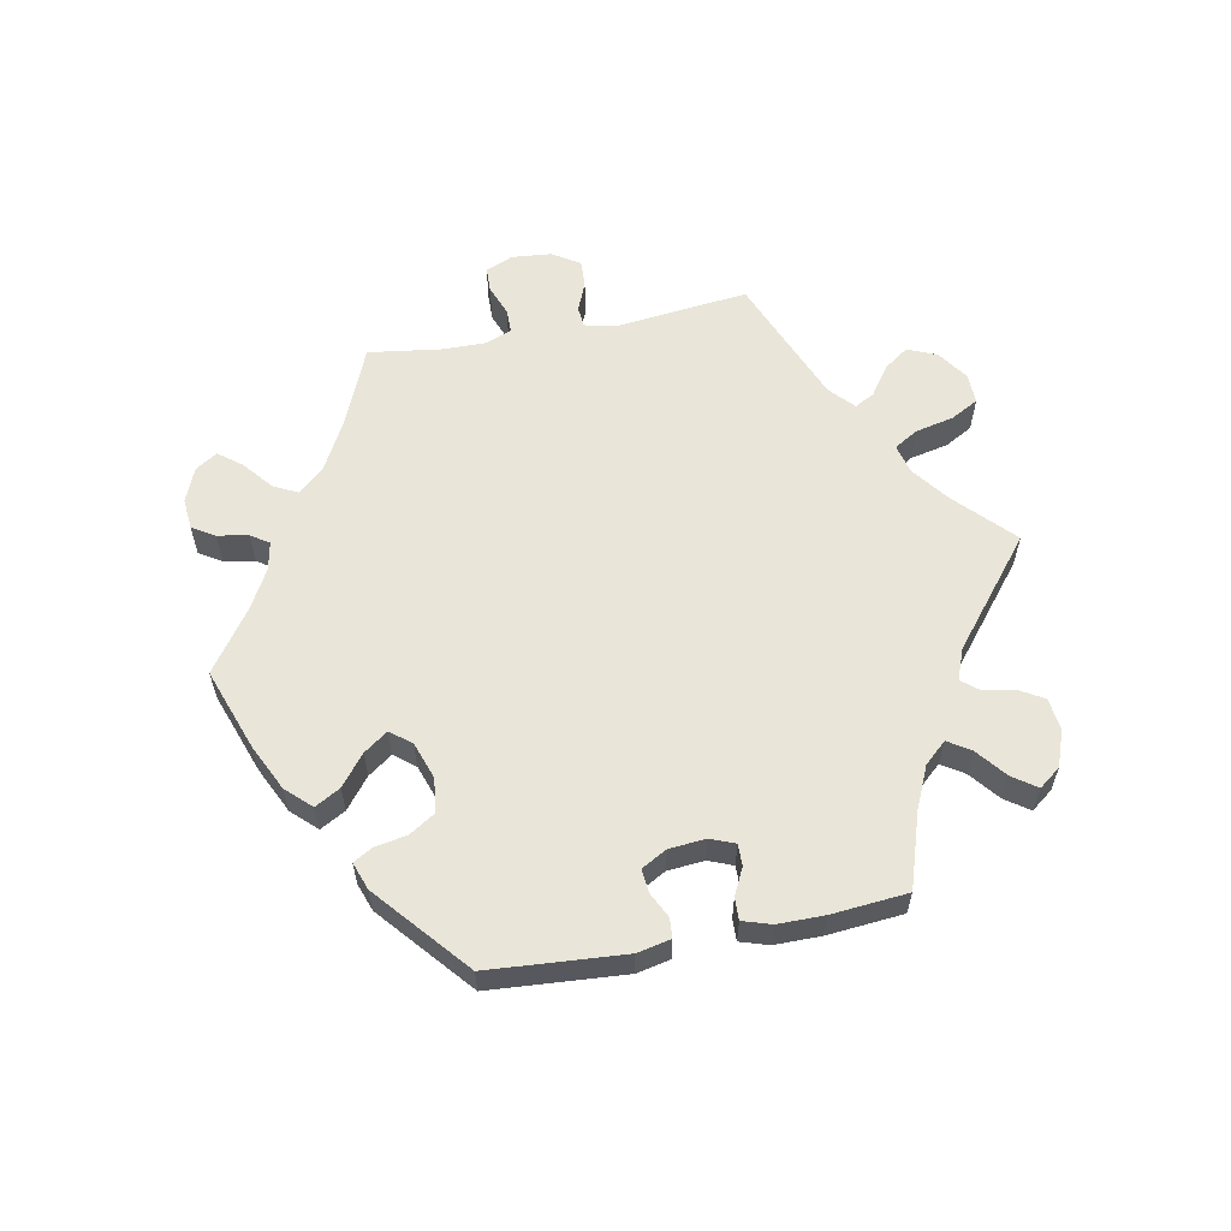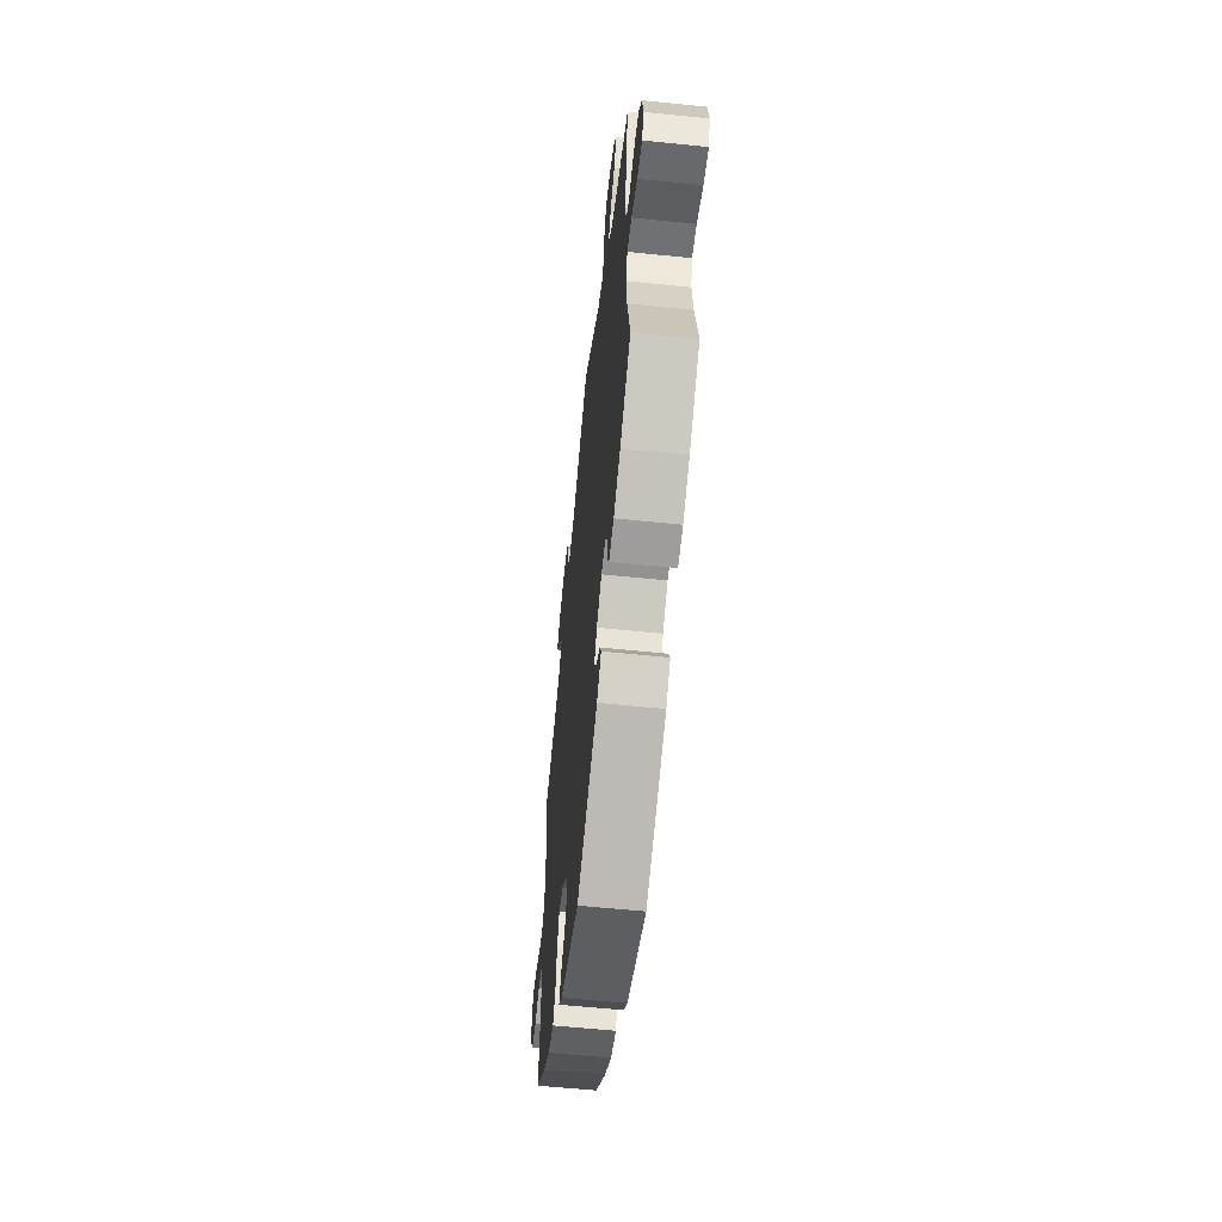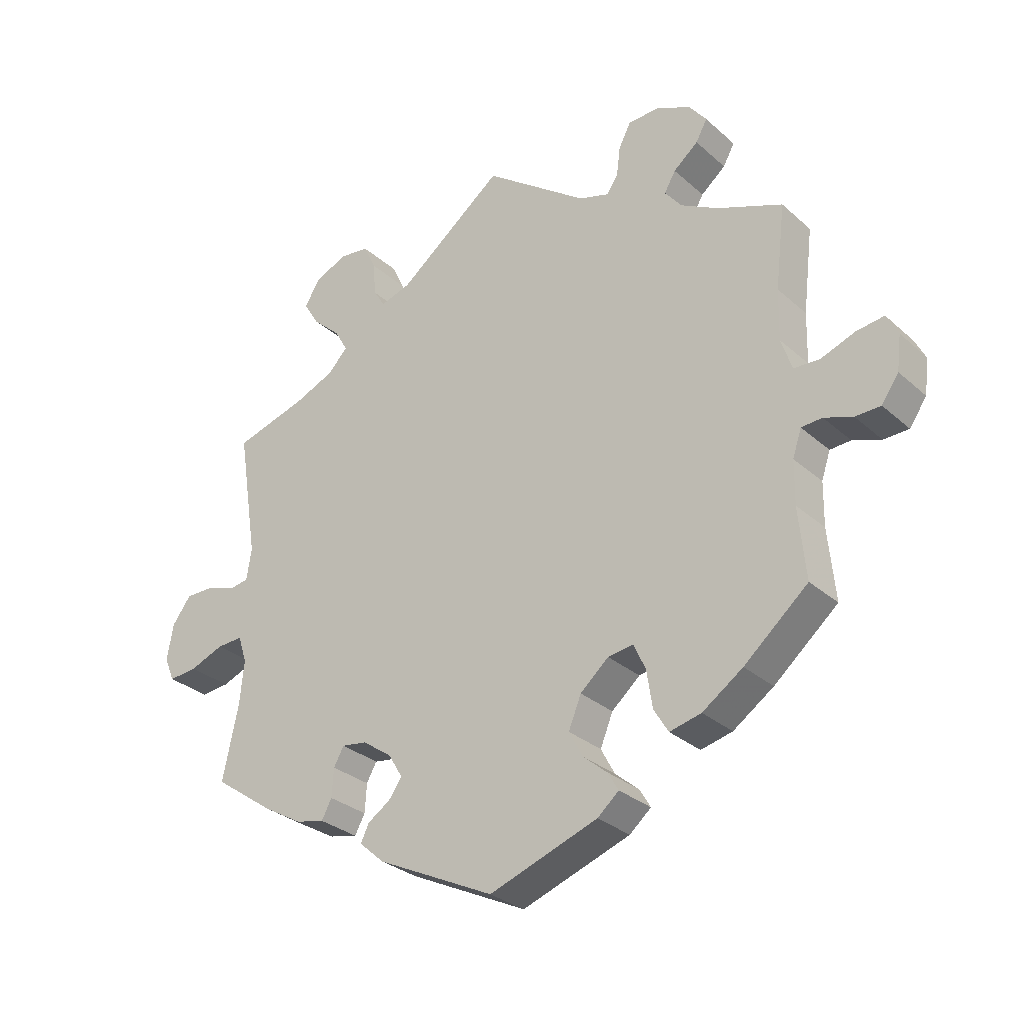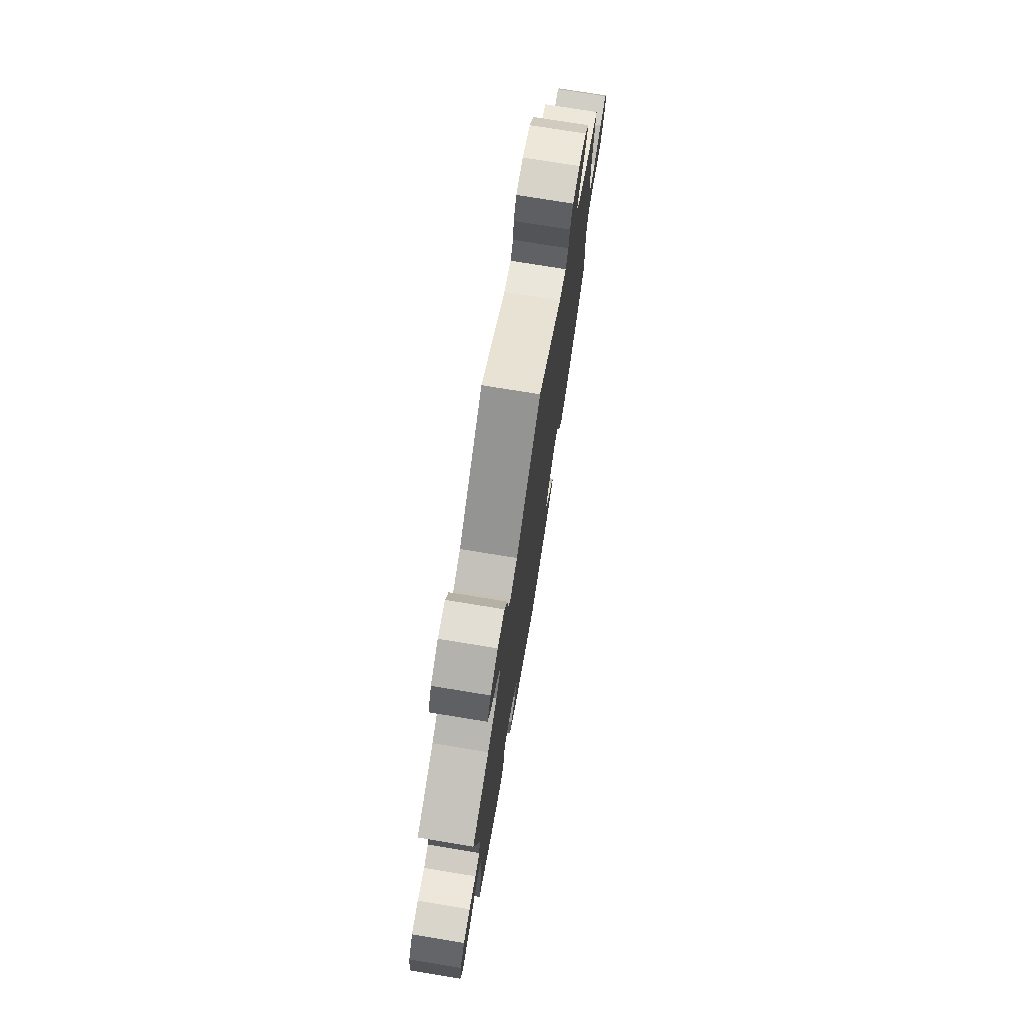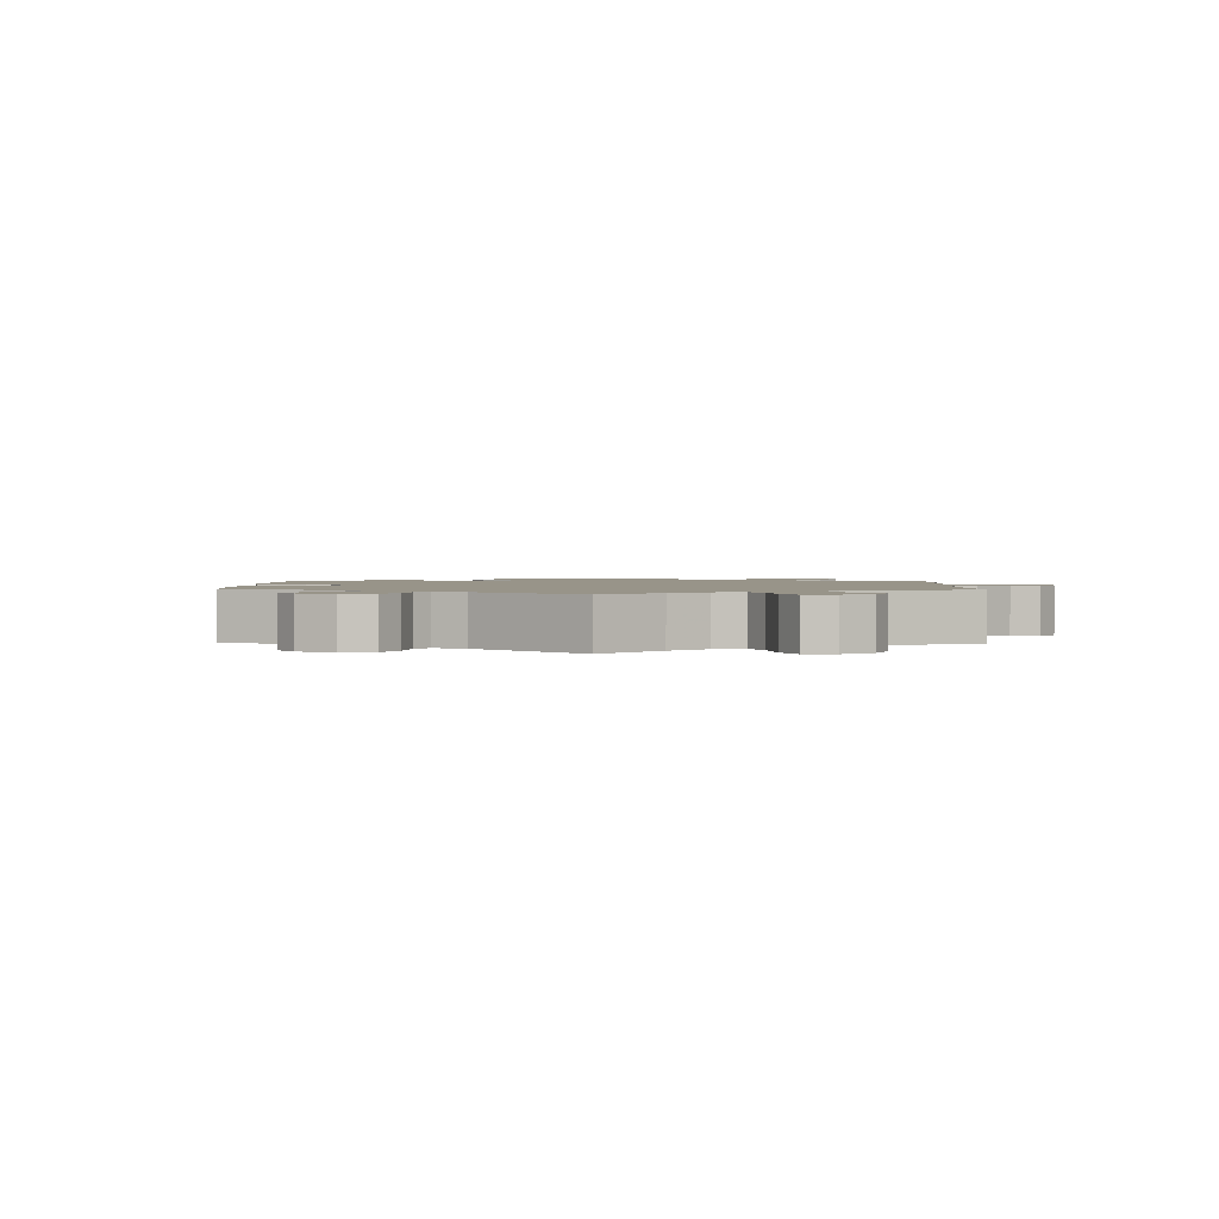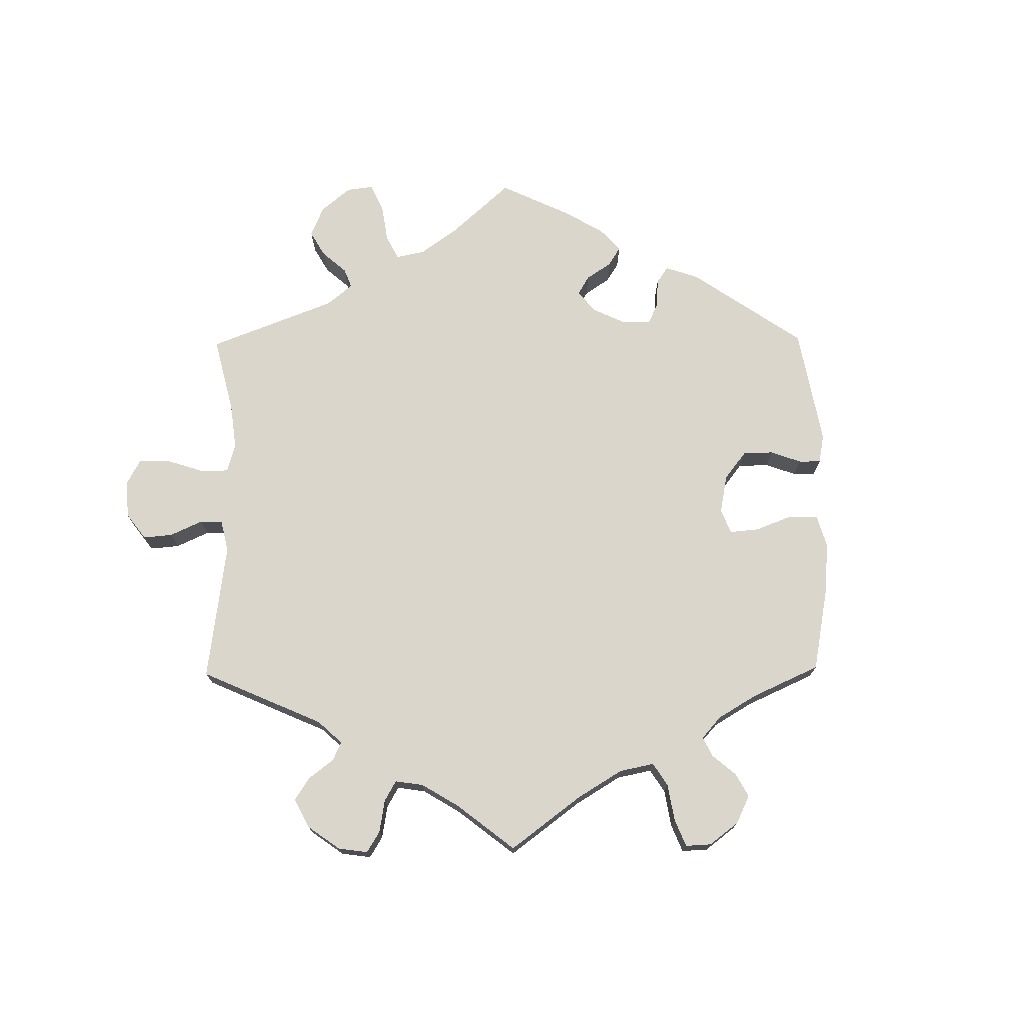
<metadata>
{"format":"obj","ext":"obj","renderer":"f3d","projection":"perspective","resolution":1024,"background":"white","views":[{"elev":59.7,"azim":-161.0,"up":"+Y"},{"elev":-57.9,"azim":-96.1,"up":"+Z"},{"elev":-29.7,"azim":38.1,"up":"+Z"},{"elev":74.7,"azim":-80.7,"up":"+Z"},{"elev":1.7,"azim":-58.6,"up":"+Y"},{"elev":73.6,"azim":59.3,"up":"+Y"}]}
</metadata>
<code>
v 0.485 0.07 0.157
v 0.483 0.07 0.077
v 0.5 0.07 0.026
v 0.541 0.07 0.024
v 0.595 0.07 0.044
v 0.639 0.07 0.05
v 0.657 0.07 0.015
v 0.65 0.07 -0.04
v 0.623 0.07 -0.079
v 0.583 0.07 -0.08
v 0.538 0.07 -0.064
v 0.505 0.07 -0.066
v 0.491 0.07 -0.108
v 0.49 0.07 -0.176
v 0.501 0.07 -0.288
v 0.4 0.07 -0.374
v 0.336 0.07 -0.418
v 0.286 0.07 -0.43
v 0.263 0.07 -0.392
v 0.254 0.07 -0.333
v 0.235 0.07 -0.292
v 0.195 0.07 -0.298
v 0.15 0.07 -0.337
v 0.13 0.07 -0.386
v 0.152 0.07 -0.427
v 0.19 0.07 -0.459
v 0.207 0.07 -0.488
v 0.173 0.07 -0.517
v 0.001 0.07 -0.578
v -0.186 0.07 -0.488
v -0.225 0.07 -0.453
v -0.212 0.07 -0.426
v -0.176 0.07 -0.402
v -0.155 0.07 -0.373
v -0.178 0.07 -0.335
v -0.224 0.07 -0.303
v -0.264 0.07 -0.297
v -0.28 0.07 -0.326
v -0.283 0.07 -0.371
v -0.299 0.07 -0.401
v -0.344 0.07 -0.391
v -0.405 0.07 -0.356
v -0.501 0.07 -0.289
v -0.476 0.07 -0.172
v -0.469 0.07 -0.103
v -0.483 0.07 -0.06
v -0.524 0.07 -0.062
v -0.578 0.07 -0.083
v -0.623 0.07 -0.087
v -0.639 0.07 -0.049
v -0.629 0.07 0.008
v -0.599 0.07 0.048
v -0.554 0.07 0.048
v -0.508 0.07 0.032
v -0.477 0.07 0.037
v -0.469 0.07 0.087
v -0.501 0.07 0.289
v -0.387 0.07 0.322
v -0.323 0.07 0.349
v -0.291 0.07 0.382
v -0.312 0.07 0.419
v -0.356 0.07 0.459
v -0.381 0.07 0.5
v -0.357 0.07 0.539
v -0.306 0.07 0.563
v -0.258 0.07 0.557
v -0.239 0.07 0.516
v -0.234 0.07 0.462
v -0.216 0.07 0.433
v -0.168 0.07 0.448
v 0 0.07 0.578
v 0.164 0.07 0.458
v 0.212 0.07 0.443
v 0.23 0.07 0.469
v 0.236 0.07 0.516
v 0.255 0.07 0.553
v 0.304 0.07 0.555
v 0.359 0.07 0.53
v 0.387 0.07 0.494
v 0.369 0.07 0.461
v 0.33 0.07 0.429
v 0.312 0.07 0.398
v 0.339 0.07 0.364
v 0.397 0.07 0.332
v 0.501 0.07 0.29
v 0.485 0 0.157
v 0.483 0 0.077
v 0.5 0 0.026
v 0.541 0 0.024
v 0.595 0 0.044
v 0.639 0 0.05
v 0.657 0 0.015
v 0.65 0 -0.04
v 0.623 0 -0.079
v 0.583 0 -0.08
v 0.538 0 -0.064
v 0.505 0 -0.066
v 0.491 0 -0.108
v 0.49 0 -0.176
v 0.501 0 -0.288
v 0.4 0 -0.374
v 0.336 0 -0.418
v 0.286 0 -0.43
v 0.263 0 -0.392
v 0.254 0 -0.333
v 0.235 0 -0.292
v 0.195 0 -0.298
v 0.15 0 -0.337
v 0.13 0 -0.386
v 0.152 0 -0.427
v 0.19 0 -0.459
v 0.207 0 -0.488
v 0.173 0 -0.517
v 0.001 0 -0.578
v -0.186 0 -0.488
v -0.225 0 -0.453
v -0.212 0 -0.426
v -0.176 0 -0.402
v -0.155 0 -0.373
v -0.178 0 -0.335
v -0.224 0 -0.303
v -0.264 0 -0.297
v -0.28 0 -0.326
v -0.283 0 -0.371
v -0.299 0 -0.401
v -0.344 0 -0.391
v -0.405 0 -0.356
v -0.501 0 -0.289
v -0.476 0 -0.172
v -0.469 0 -0.103
v -0.483 0 -0.06
v -0.524 0 -0.062
v -0.578 0 -0.083
v -0.623 0 -0.087
v -0.639 0 -0.049
v -0.629 0 0.008
v -0.599 0 0.048
v -0.554 0 0.048
v -0.508 0 0.032
v -0.477 0 0.037
v -0.469 0 0.087
v -0.501 0 0.289
v -0.387 0 0.322
v -0.323 0 0.349
v -0.291 0 0.382
v -0.312 0 0.419
v -0.356 0 0.459
v -0.381 0 0.5
v -0.357 0 0.539
v -0.306 0 0.563
v -0.258 0 0.557
v -0.239 0 0.516
v -0.234 0 0.462
v -0.216 0 0.433
v -0.168 0 0.448
v 0 0 0.578
v 0.164 0 0.458
v 0.212 0 0.443
v 0.23 0 0.469
v 0.236 0 0.516
v 0.255 0 0.553
v 0.304 0 0.555
v 0.359 0 0.53
v 0.387 0 0.494
v 0.369 0 0.461
v 0.33 0 0.429
v 0.312 0 0.398
v 0.339 0 0.364
v 0.397 0 0.332
v 0.501 0 0.29
f 84 85 1
f 83 84 1 2
f 82 83 2 3
f 78 79 80 81
f 78 81 82
f 77 78 82
f 74 75 76 77
f 73 74 77 82
f 72 73 82 3
f 70 71 72 3
f 65 66 67 68
f 65 68 69
f 64 65 69
f 61 62 63 64
f 60 61 64 69
f 59 60 69 70
f 56 57 58
f 55 56 58 59
f 51 52 53 54
f 51 54 55
f 50 51 55
f 47 48 49 50
f 46 47 50 55
f 45 46 55 59
f 41 42 43 44
f 38 39 40 41
f 37 38 41 44
f 36 37 44 45
f 30 31 32 33
f 30 33 34
f 29 30 34
f 28 29 34 35
f 25 26 27 28
f 24 25 28 35
f 17 18 19 20
f 17 20 21
f 14 15 16 17
f 13 14 17 21
f 12 13 21 22
f 8 9 10 11
f 8 11 12
f 7 8 12
f 4 5 6 7
f 3 4 7 12
f 70 3 12 22
f 23 24 35 36
f 36 45 59 70
f 22 23 36 70
f 86 170 169
f 87 86 169 168
f 88 87 168 167
f 166 165 164 163
f 167 166 163
f 167 163 162
f 162 161 160 159
f 167 162 159 158
f 88 167 158 157
f 88 157 156 155
f 153 152 151 150
f 154 153 150
f 154 150 149
f 149 148 147 146
f 154 149 146 145
f 155 154 145 144
f 143 142 141
f 144 143 141 140
f 139 138 137 136
f 140 139 136
f 140 136 135
f 135 134 133 132
f 140 135 132 131
f 144 140 131 130
f 129 128 127 126
f 126 125 124 123
f 129 126 123 122
f 130 129 122 121
f 118 117 116 115
f 119 118 115
f 119 115 114
f 120 119 114 113
f 113 112 111 110
f 120 113 110 109
f 105 104 103 102
f 106 105 102
f 102 101 100 99
f 106 102 99 98
f 107 106 98 97
f 96 95 94 93
f 97 96 93
f 97 93 92
f 92 91 90 89
f 97 92 89 88
f 107 97 88 155
f 121 120 109 108
f 155 144 130 121
f 155 121 108 107
f 1 86 87 2
f 2 87 88 3
f 3 88 89 4
f 4 89 90 5
f 5 90 91 6
f 6 91 92 7
f 7 92 93 8
f 8 93 94 9
f 9 94 95 10
f 10 95 96 11
f 11 96 97 12
f 12 97 98 13
f 13 98 99 14
f 14 99 100 15
f 15 100 101 16
f 16 101 102 17
f 17 102 103 18
f 18 103 104 19
f 19 104 105 20
f 20 105 106 21
f 21 106 107 22
f 22 107 108 23
f 23 108 109 24
f 24 109 110 25
f 25 110 111 26
f 26 111 112 27
f 27 112 113 28
f 28 113 114 29
f 29 114 115 30
f 30 115 116 31
f 31 116 117 32
f 32 117 118 33
f 33 118 119 34
f 34 119 120 35
f 35 120 121 36
f 36 121 122 37
f 37 122 123 38
f 38 123 124 39
f 39 124 125 40
f 40 125 126 41
f 41 126 127 42
f 42 127 128 43
f 43 128 129 44
f 44 129 130 45
f 45 130 131 46
f 46 131 132 47
f 47 132 133 48
f 48 133 134 49
f 49 134 135 50
f 50 135 136 51
f 51 136 137 52
f 52 137 138 53
f 53 138 139 54
f 54 139 140 55
f 55 140 141 56
f 56 141 142 57
f 57 142 143 58
f 58 143 144 59
f 59 144 145 60
f 60 145 146 61
f 61 146 147 62
f 62 147 148 63
f 63 148 149 64
f 64 149 150 65
f 65 150 151 66
f 66 151 152 67
f 67 152 153 68
f 68 153 154 69
f 69 154 155 70
f 70 155 156 71
f 71 156 157 72
f 72 157 158 73
f 73 158 159 74
f 74 159 160 75
f 75 160 161 76
f 76 161 162 77
f 77 162 163 78
f 78 163 164 79
f 79 164 165 80
f 80 165 166 81
f 81 166 167 82
f 82 167 168 83
f 83 168 169 84
f 84 169 170 85
f 85 170 86 1

</code>
